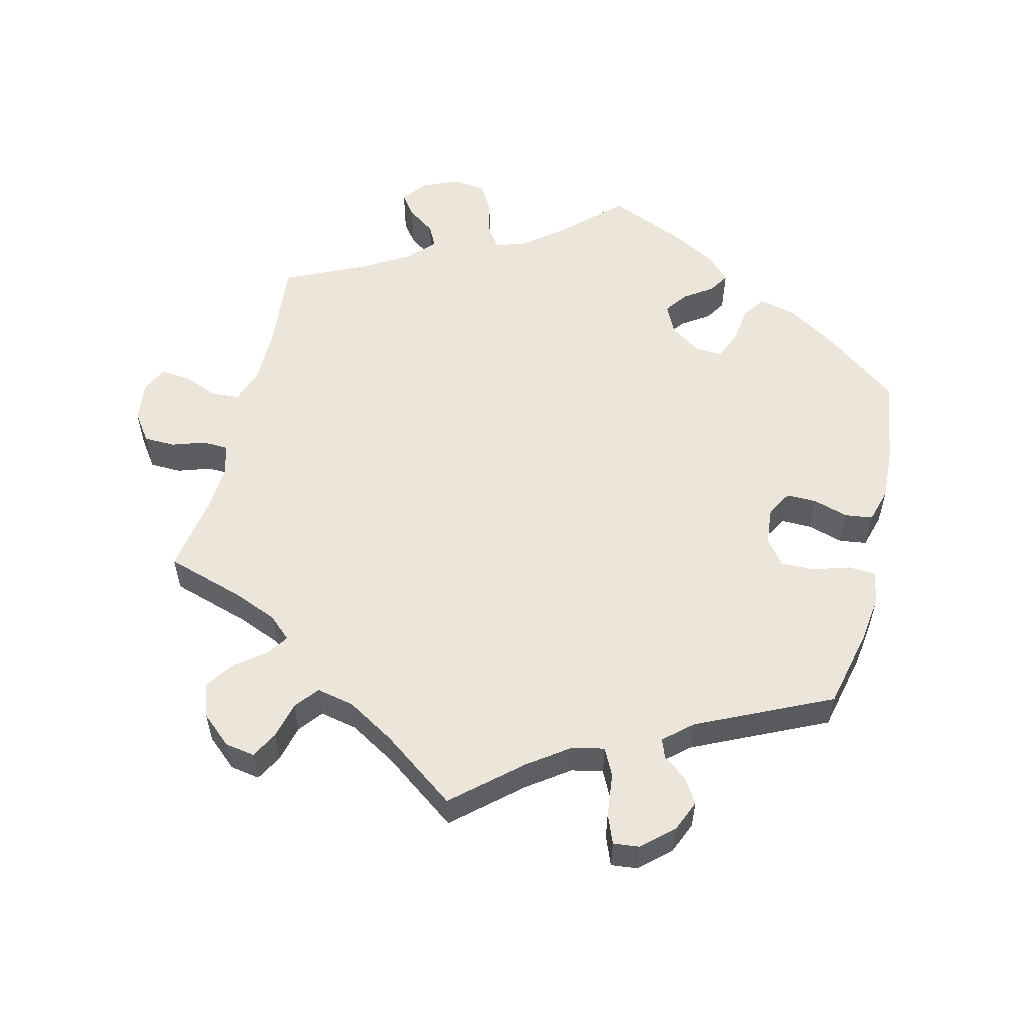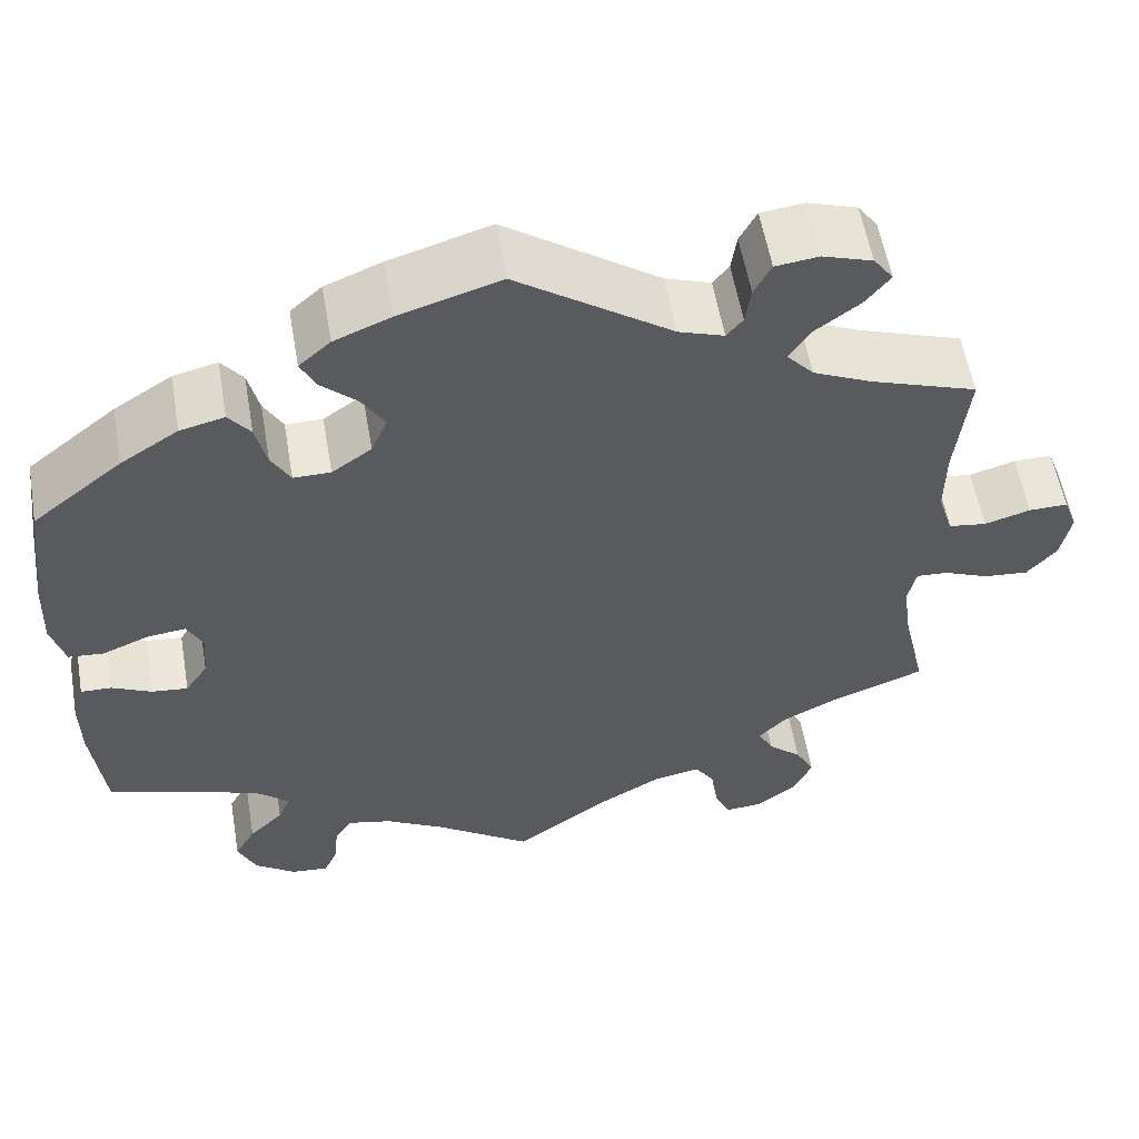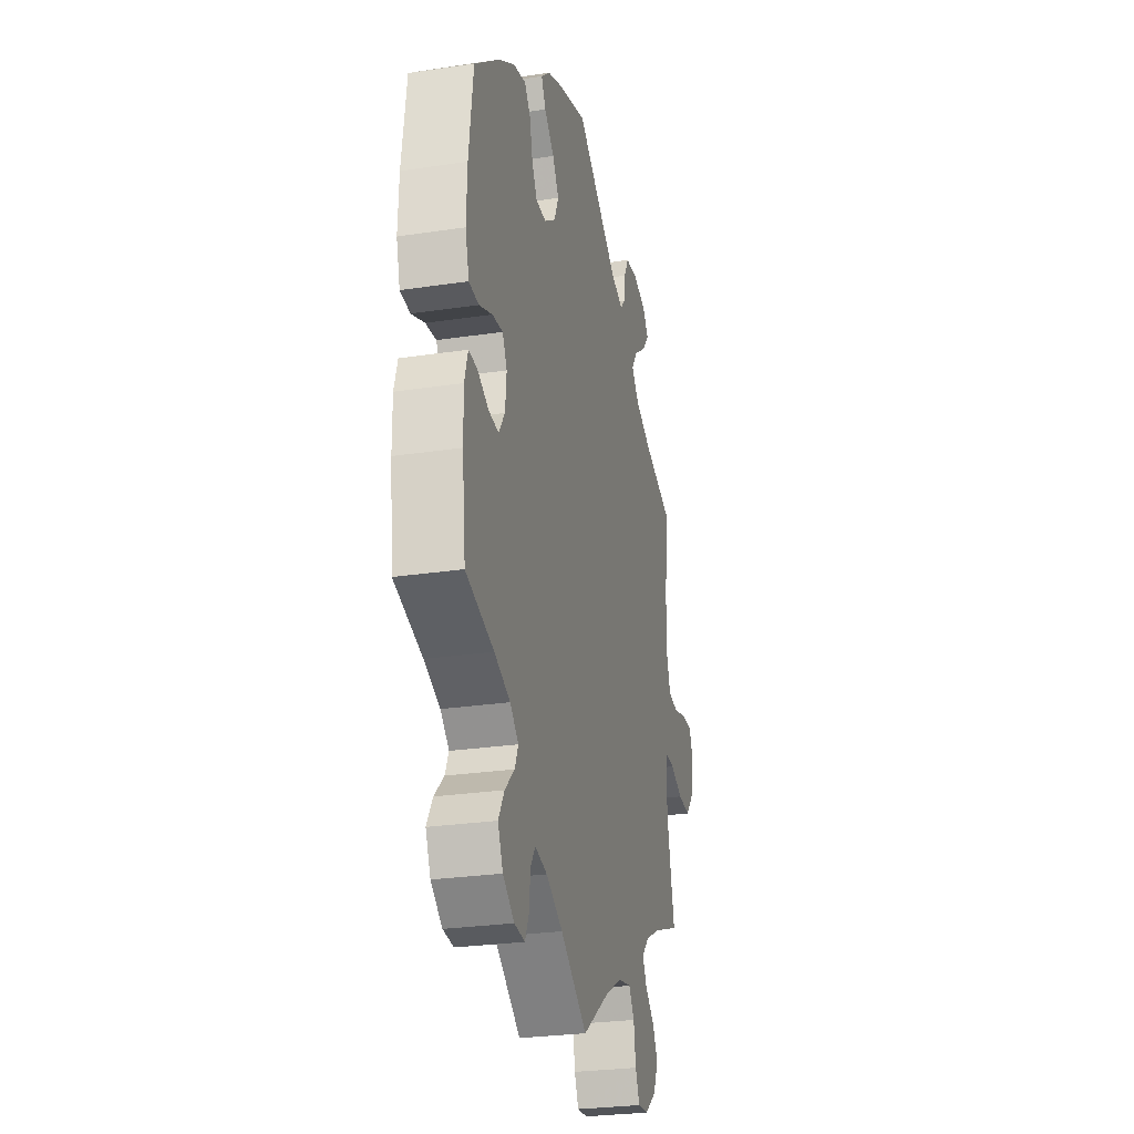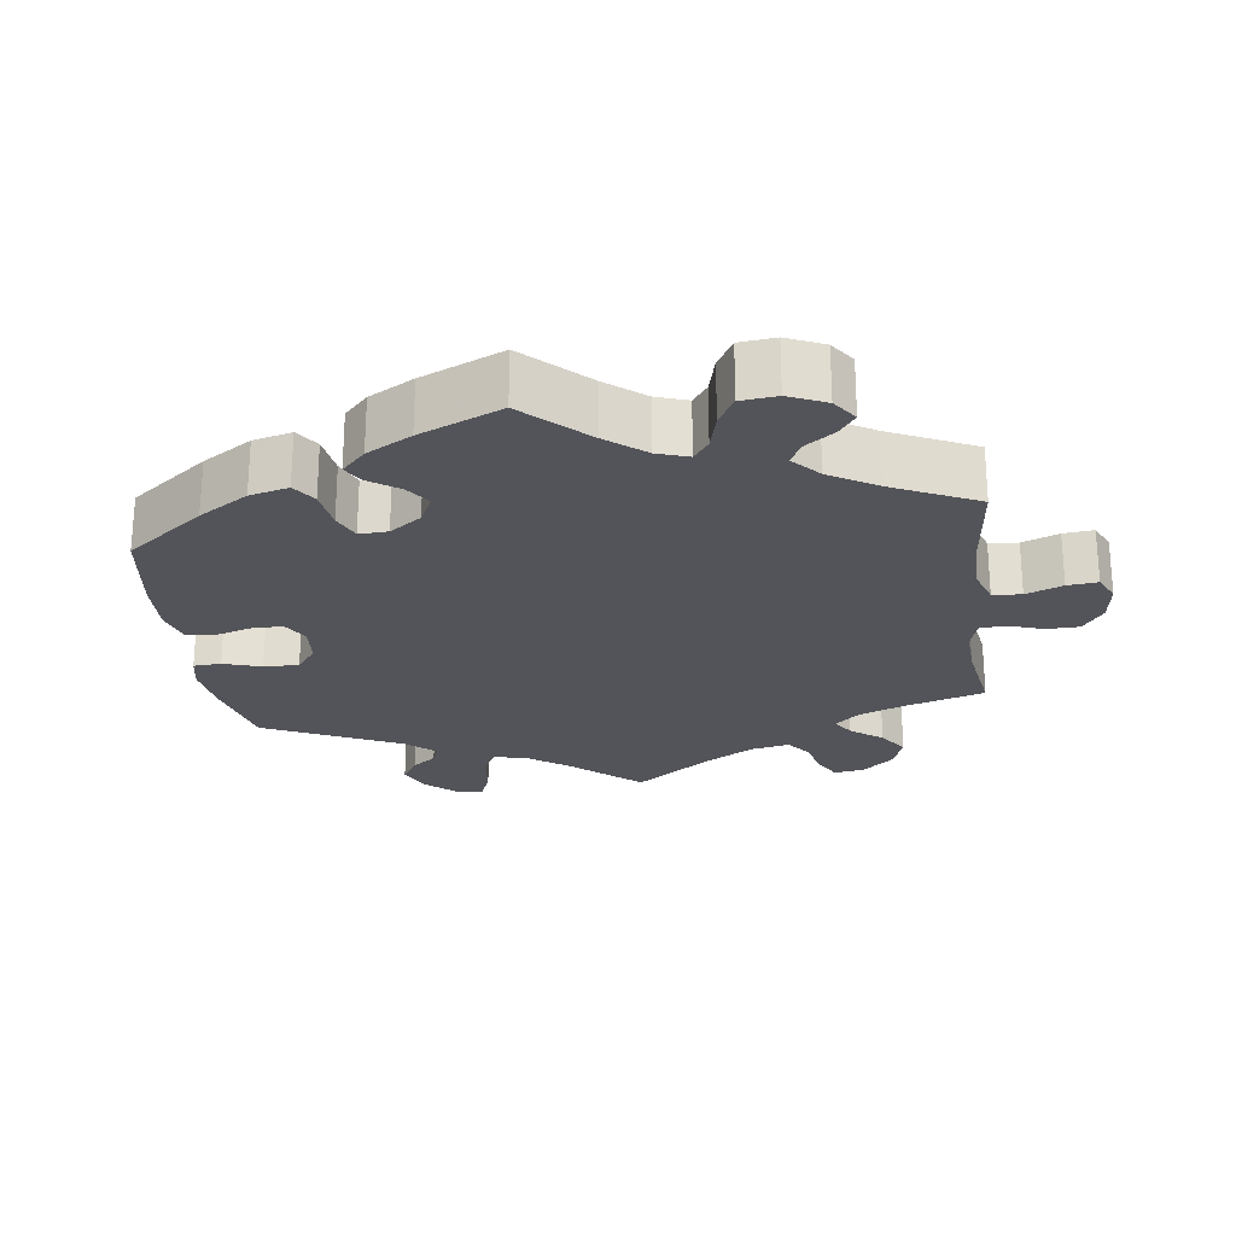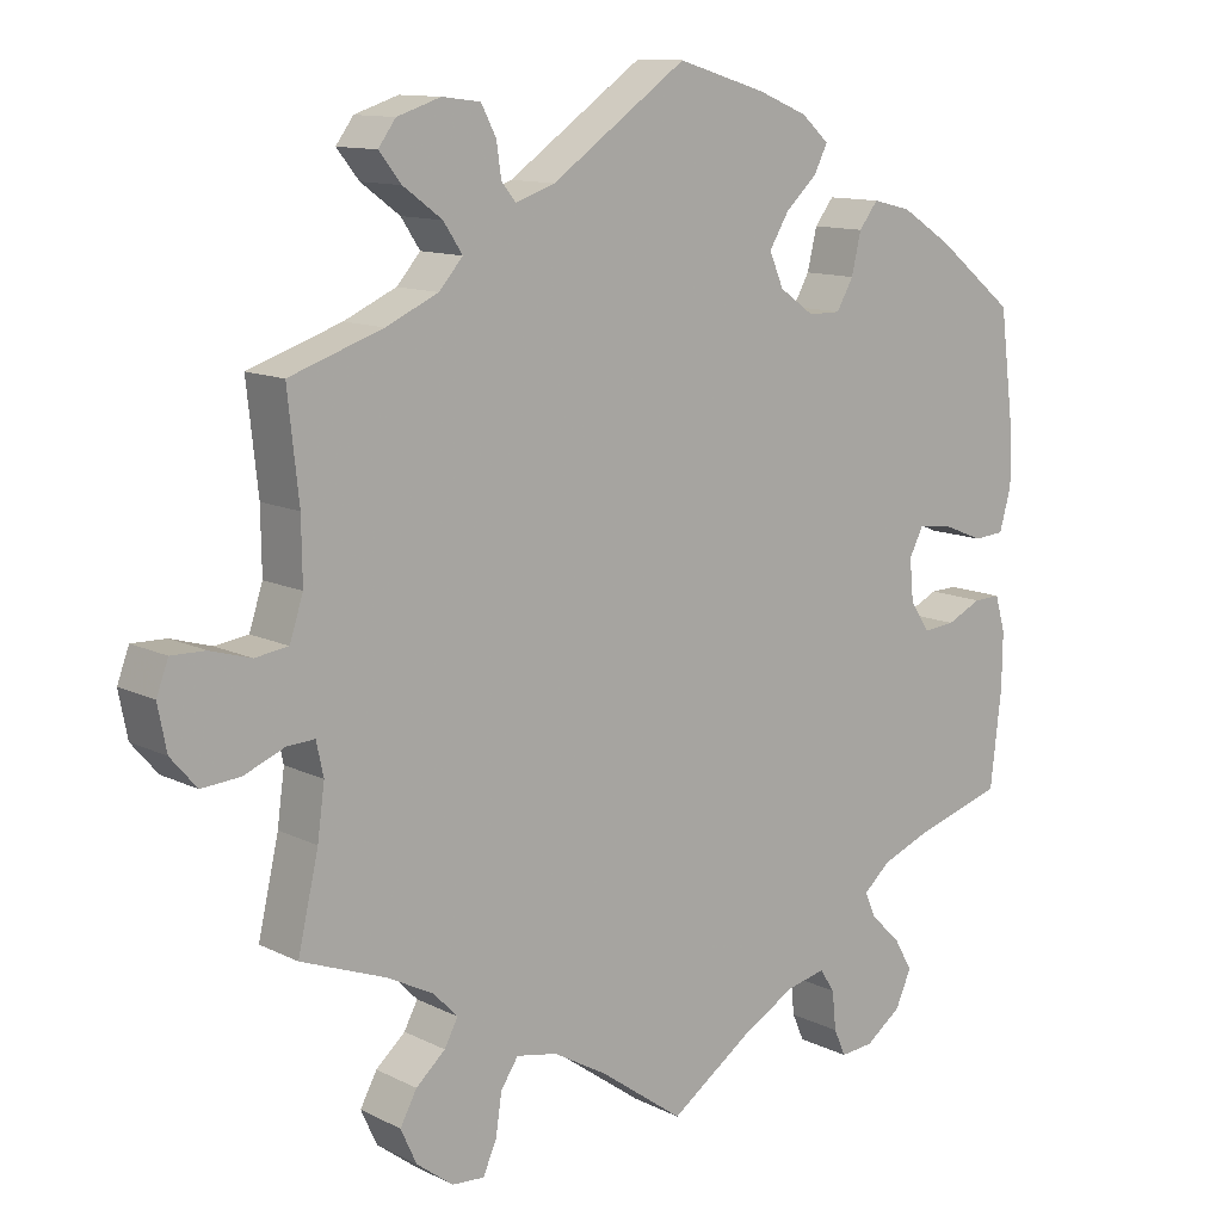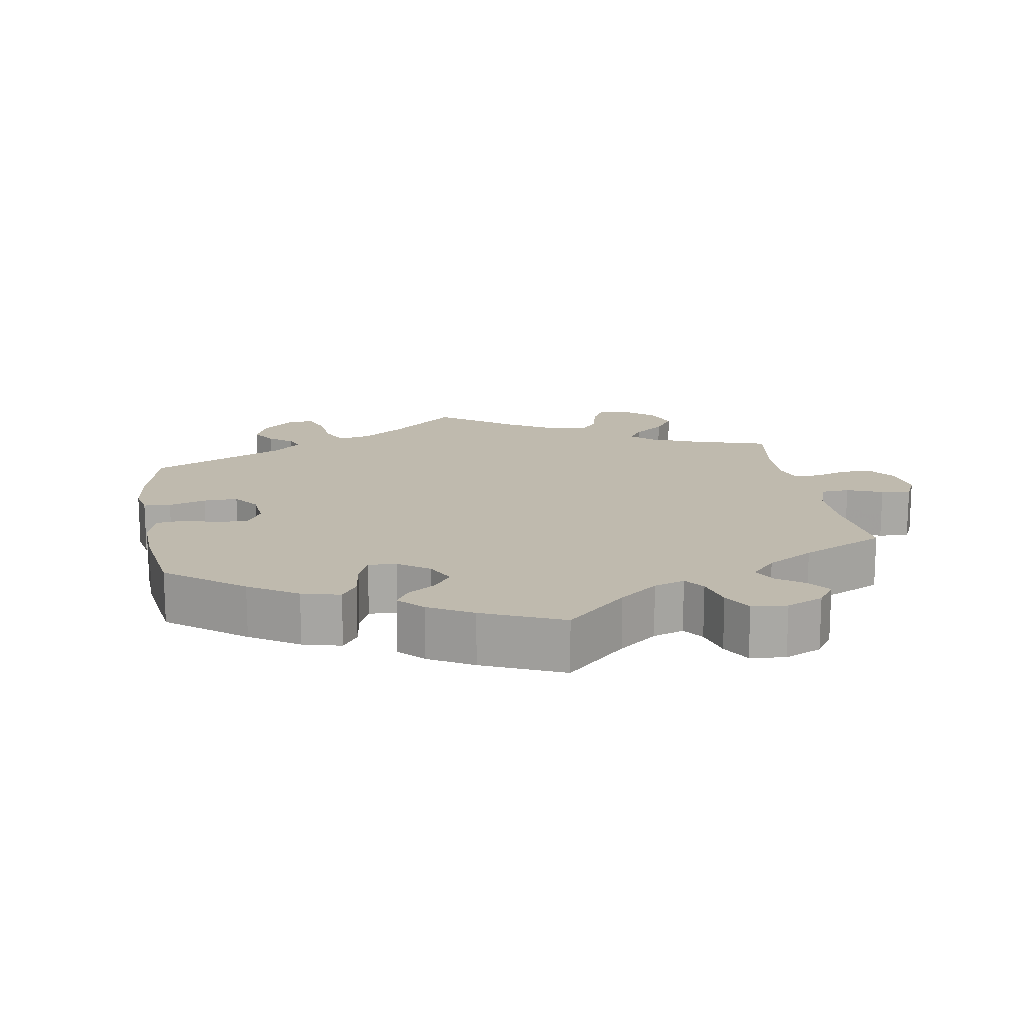
<metadata>
{"format":"obj","ext":"obj","renderer":"f3d","projection":"perspective","resolution":1024,"background":"white","views":[{"elev":55.5,"azim":-46.3,"up":"+Y"},{"elev":56.6,"azim":170.2,"up":"+Z"},{"elev":-27.1,"azim":103.1,"up":"+Z"},{"elev":-23.8,"azim":127.4,"up":"+Y"},{"elev":11.8,"azim":-40.3,"up":"+Z"},{"elev":15.5,"azim":110.4,"up":"+Y"}]}
</metadata>
<code>
v 0.112 0.07 0.544
v 0.175 0.07 0.518
v 0.21 0.07 0.487
v 0.193 0.07 0.453
v 0.153 0.07 0.416
v 0.128 0.07 0.375
v 0.146 0.07 0.333
v 0.19 0.07 0.302
v 0.231 0.07 0.302
v 0.252 0.07 0.339
v 0.264 0.07 0.39
v 0.288 0.07 0.421
v 0.337 0.07 0.409
v 0.401 0.07 0.368
v 0.5 0.07 0.289
v 0.517 0.07 0.156
v 0.52 0.07 0.076
v 0.505 0.07 0.023
v 0.466 0.07 0.02
v 0.414 0.07 0.041
v 0.372 0.07 0.046
v 0.354 0.07 0.011
v 0.359 0.07 -0.042
v 0.384 0.07 -0.079
v 0.424 0.07 -0.075
v 0.468 0.07 -0.054
v 0.502 0.07 -0.053
v 0.515 0.07 -0.098
v 0.514 0.07 -0.168
v 0.5 0.07 -0.289
v 0.389 0.07 -0.322
v 0.326 0.07 -0.347
v 0.292 0.07 -0.377
v 0.306 0.07 -0.409
v 0.344 0.07 -0.446
v 0.367 0.07 -0.486
v 0.347 0.07 -0.531
v 0.302 0.07 -0.564
v 0.26 0.07 -0.568
v 0.245 0.07 -0.534
v 0.24 0.07 -0.485
v 0.221 0.07 -0.456
v 0.172 0.07 -0.467
v 0.106 0.07 -0.504
v 0 0.07 -0.578
v -0.106 0.07 -0.502
v -0.174 0.07 -0.463
v -0.226 0.07 -0.453
v -0.248 0.07 -0.486
v -0.256 0.07 -0.539
v -0.273 0.07 -0.577
v -0.314 0.07 -0.574
v -0.36 0.07 -0.539
v -0.38 0.07 -0.495
v -0.359 0.07 -0.456
v -0.322 0.07 -0.423
v -0.305 0.07 -0.391
v -0.336 0.07 -0.359
v -0.395 0.07 -0.329
v -0.501 0.07 -0.289
v -0.475 0.07 -0.175
v -0.466 0.07 -0.109
v -0.475 0.07 -0.067
v -0.51 0.07 -0.069
v -0.561 0.07 -0.09
v -0.61 0.07 -0.094
v -0.643 0.07 -0.056
v -0.654 0.07 0
v -0.639 0.07 0.04
v -0.596 0.07 0.039
v -0.545 0.07 0.024
v -0.503 0.07 0.03
v -0.486 0.07 0.082
v -0.487 0.07 0.16
v -0.501 0.07 0.289
v -0.384 0.07 0.329
v -0.318 0.07 0.359
v -0.288 0.07 0.393
v -0.312 0.07 0.429
v -0.361 0.07 0.465
v -0.389 0.07 0.5
v -0.367 0.07 0.53
v -0.312 0.07 0.548
v -0.264 0.07 0.542
v -0.245 0.07 0.506
v -0.239 0.07 0.464
v -0.221 0.07 0.442
v -0.171 0.07 0.459
v 0 0.07 0.578
v 0.112 0 0.544
v 0.175 0 0.518
v 0.21 0 0.487
v 0.193 0 0.453
v 0.153 0 0.416
v 0.128 0 0.375
v 0.146 0 0.333
v 0.19 0 0.302
v 0.231 0 0.302
v 0.252 0 0.339
v 0.264 0 0.39
v 0.288 0 0.421
v 0.337 0 0.409
v 0.401 0 0.368
v 0.5 0 0.289
v 0.517 0 0.156
v 0.52 0 0.076
v 0.505 0 0.023
v 0.466 0 0.02
v 0.414 0 0.041
v 0.372 0 0.046
v 0.354 0 0.011
v 0.359 0 -0.042
v 0.384 0 -0.079
v 0.424 0 -0.075
v 0.468 0 -0.054
v 0.502 0 -0.053
v 0.515 0 -0.098
v 0.514 0 -0.168
v 0.5 0 -0.289
v 0.389 0 -0.322
v 0.326 0 -0.347
v 0.292 0 -0.377
v 0.306 0 -0.409
v 0.344 0 -0.446
v 0.367 0 -0.486
v 0.347 0 -0.531
v 0.302 0 -0.564
v 0.26 0 -0.568
v 0.245 0 -0.534
v 0.24 0 -0.485
v 0.221 0 -0.456
v 0.172 0 -0.467
v 0.106 0 -0.504
v 0 0 -0.578
v -0.106 0 -0.502
v -0.174 0 -0.463
v -0.226 0 -0.453
v -0.248 0 -0.486
v -0.256 0 -0.539
v -0.273 0 -0.577
v -0.314 0 -0.574
v -0.36 0 -0.539
v -0.38 0 -0.495
v -0.359 0 -0.456
v -0.322 0 -0.423
v -0.305 0 -0.391
v -0.336 0 -0.359
v -0.395 0 -0.329
v -0.501 0 -0.289
v -0.475 0 -0.175
v -0.466 0 -0.109
v -0.475 0 -0.067
v -0.51 0 -0.069
v -0.561 0 -0.09
v -0.61 0 -0.094
v -0.643 0 -0.056
v -0.654 0 0
v -0.639 0 0.04
v -0.596 0 0.039
v -0.545 0 0.024
v -0.503 0 0.03
v -0.486 0 0.082
v -0.487 0 0.16
v -0.501 0 0.289
v -0.384 0 0.329
v -0.318 0 0.359
v -0.288 0 0.393
v -0.312 0 0.429
v -0.361 0 0.465
v -0.389 0 0.5
v -0.367 0 0.53
v -0.312 0 0.548
v -0.264 0 0.542
v -0.245 0 0.506
v -0.239 0 0.464
v -0.221 0 0.442
v -0.171 0 0.459
v 0 0 0.578
f 88 89 1 2
f 87 88 2 3
f 83 84 85 86
f 83 86 87
f 82 83 87
f 79 80 81 82
f 78 79 82 87
f 77 78 87 3
f 74 75 76
f 73 74 76 77
f 72 73 77 3
f 68 69 70 71
f 68 71 72
f 67 68 72
f 64 65 66 67
f 63 64 67 72
f 59 60 61
f 58 59 61 62
f 57 58 62 63
f 53 54 55 56
f 53 56 57
f 52 53 57
f 49 50 51 52
f 48 49 52 57
f 47 48 57 63
f 44 45 46
f 43 44 46 47
f 42 43 47 63
f 38 39 40 41
f 38 41 42
f 37 38 42
f 34 35 36 37
f 33 34 37 42
f 28 29 30 31
f 28 31 32
f 25 26 27 28
f 24 25 28 32
f 23 24 32 33
f 17 18 19 20
f 17 20 21
f 16 17 21
f 15 16 21
f 14 15 21
f 13 14 21 22
f 10 11 12 13
f 9 10 13 22
f 72 3 4 5
f 72 5 6
f 63 72 6 7
f 42 63 7 8
f 22 23 33 42
f 8 9 22 42
f 91 90 178 177
f 92 91 177 176
f 175 174 173 172
f 176 175 172
f 176 172 171
f 171 170 169 168
f 176 171 168 167
f 92 176 167 166
f 165 164 163
f 166 165 163 162
f 92 166 162 161
f 160 159 158 157
f 161 160 157
f 161 157 156
f 156 155 154 153
f 161 156 153 152
f 150 149 148
f 151 150 148 147
f 152 151 147 146
f 145 144 143 142
f 146 145 142
f 146 142 141
f 141 140 139 138
f 146 141 138 137
f 152 146 137 136
f 135 134 133
f 136 135 133 132
f 152 136 132 131
f 130 129 128 127
f 131 130 127
f 131 127 126
f 126 125 124 123
f 131 126 123 122
f 120 119 118 117
f 121 120 117
f 117 116 115 114
f 121 117 114 113
f 122 121 113 112
f 109 108 107 106
f 110 109 106
f 110 106 105
f 110 105 104
f 110 104 103
f 111 110 103 102
f 102 101 100 99
f 111 102 99 98
f 94 93 92 161
f 95 94 161
f 96 95 161 152
f 97 96 152 131
f 131 122 112 111
f 131 111 98 97
f 1 90 91 2
f 2 91 92 3
f 3 92 93 4
f 4 93 94 5
f 5 94 95 6
f 6 95 96 7
f 7 96 97 8
f 8 97 98 9
f 9 98 99 10
f 10 99 100 11
f 11 100 101 12
f 12 101 102 13
f 13 102 103 14
f 14 103 104 15
f 15 104 105 16
f 16 105 106 17
f 17 106 107 18
f 18 107 108 19
f 19 108 109 20
f 20 109 110 21
f 21 110 111 22
f 22 111 112 23
f 23 112 113 24
f 24 113 114 25
f 25 114 115 26
f 26 115 116 27
f 27 116 117 28
f 28 117 118 29
f 29 118 119 30
f 30 119 120 31
f 31 120 121 32
f 32 121 122 33
f 33 122 123 34
f 34 123 124 35
f 35 124 125 36
f 36 125 126 37
f 37 126 127 38
f 38 127 128 39
f 39 128 129 40
f 40 129 130 41
f 41 130 131 42
f 42 131 132 43
f 43 132 133 44
f 44 133 134 45
f 45 134 135 46
f 46 135 136 47
f 47 136 137 48
f 48 137 138 49
f 49 138 139 50
f 50 139 140 51
f 51 140 141 52
f 52 141 142 53
f 53 142 143 54
f 54 143 144 55
f 55 144 145 56
f 56 145 146 57
f 57 146 147 58
f 58 147 148 59
f 59 148 149 60
f 60 149 150 61
f 61 150 151 62
f 62 151 152 63
f 63 152 153 64
f 64 153 154 65
f 65 154 155 66
f 66 155 156 67
f 67 156 157 68
f 68 157 158 69
f 69 158 159 70
f 70 159 160 71
f 71 160 161 72
f 72 161 162 73
f 73 162 163 74
f 74 163 164 75
f 75 164 165 76
f 76 165 166 77
f 77 166 167 78
f 78 167 168 79
f 79 168 169 80
f 80 169 170 81
f 81 170 171 82
f 82 171 172 83
f 83 172 173 84
f 84 173 174 85
f 85 174 175 86
f 86 175 176 87
f 87 176 177 88
f 88 177 178 89
f 89 178 90 1

</code>
